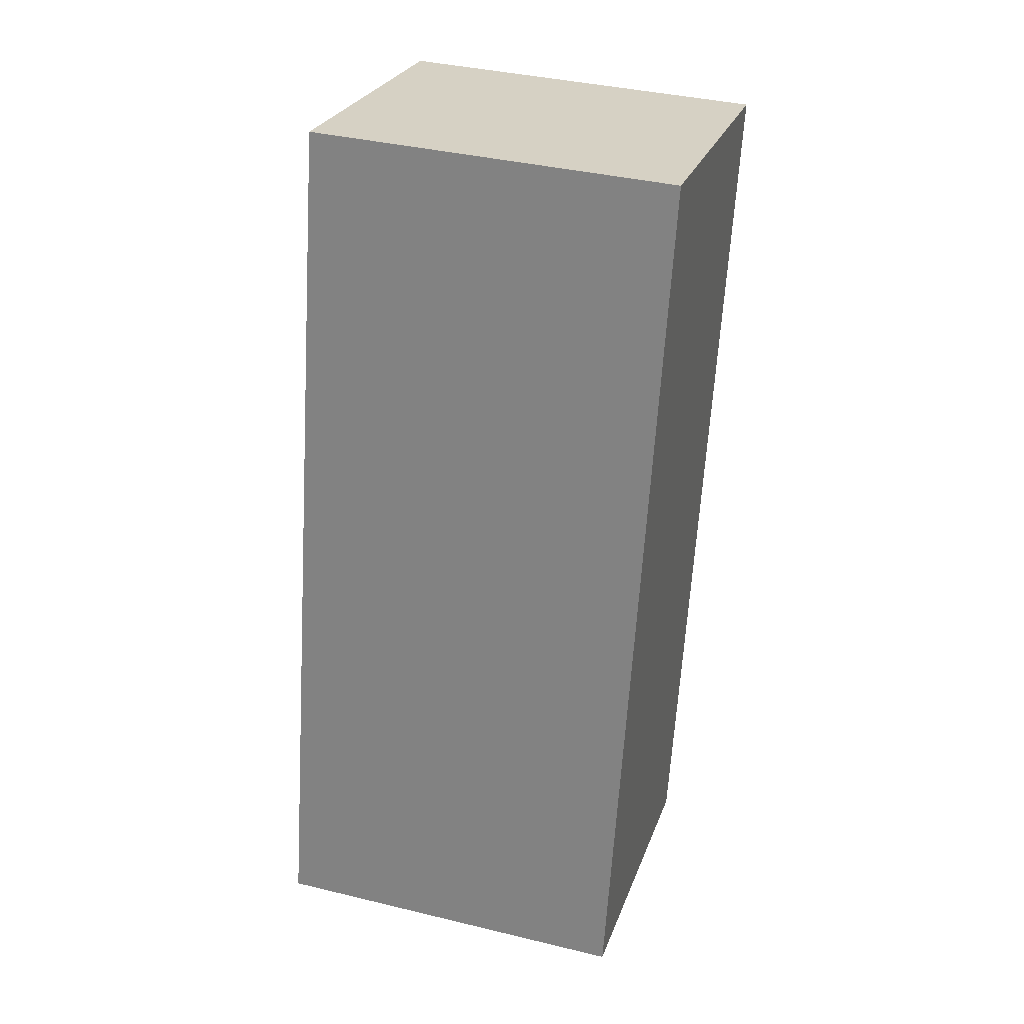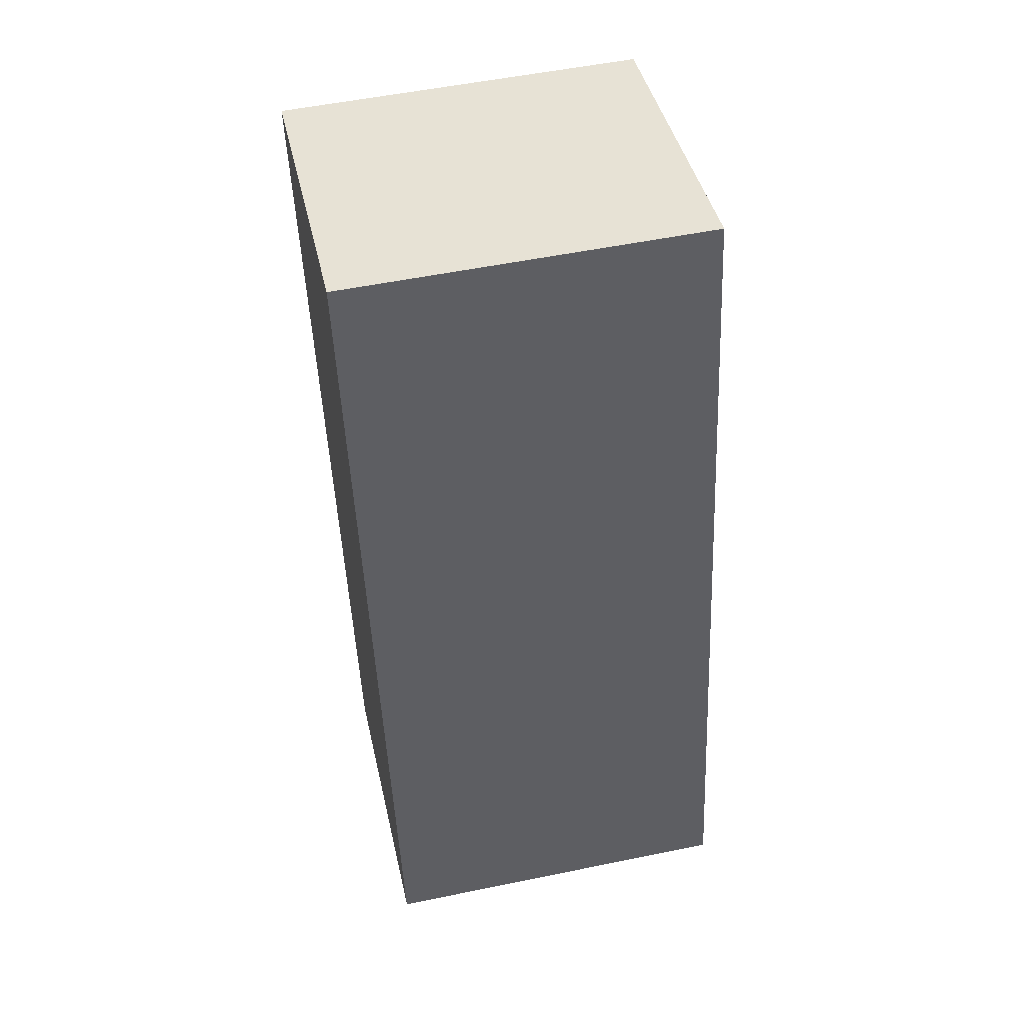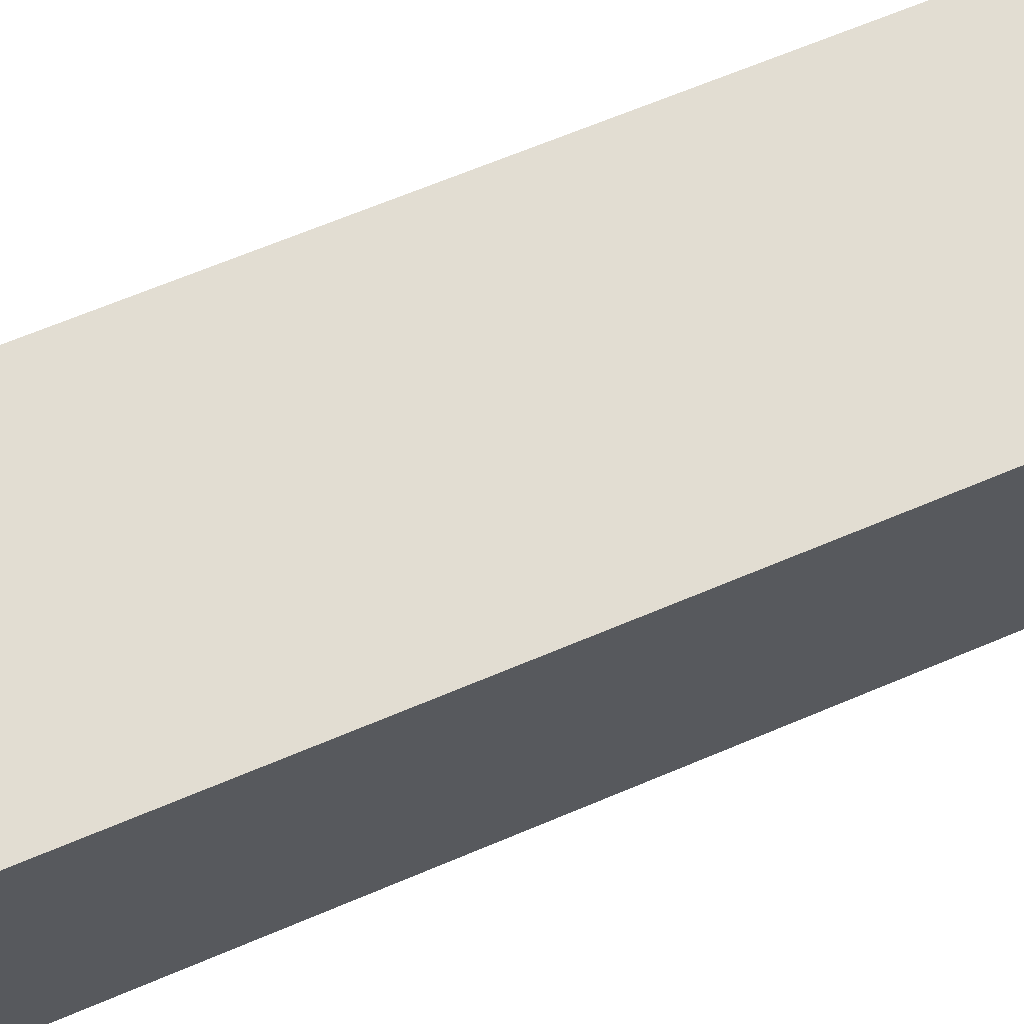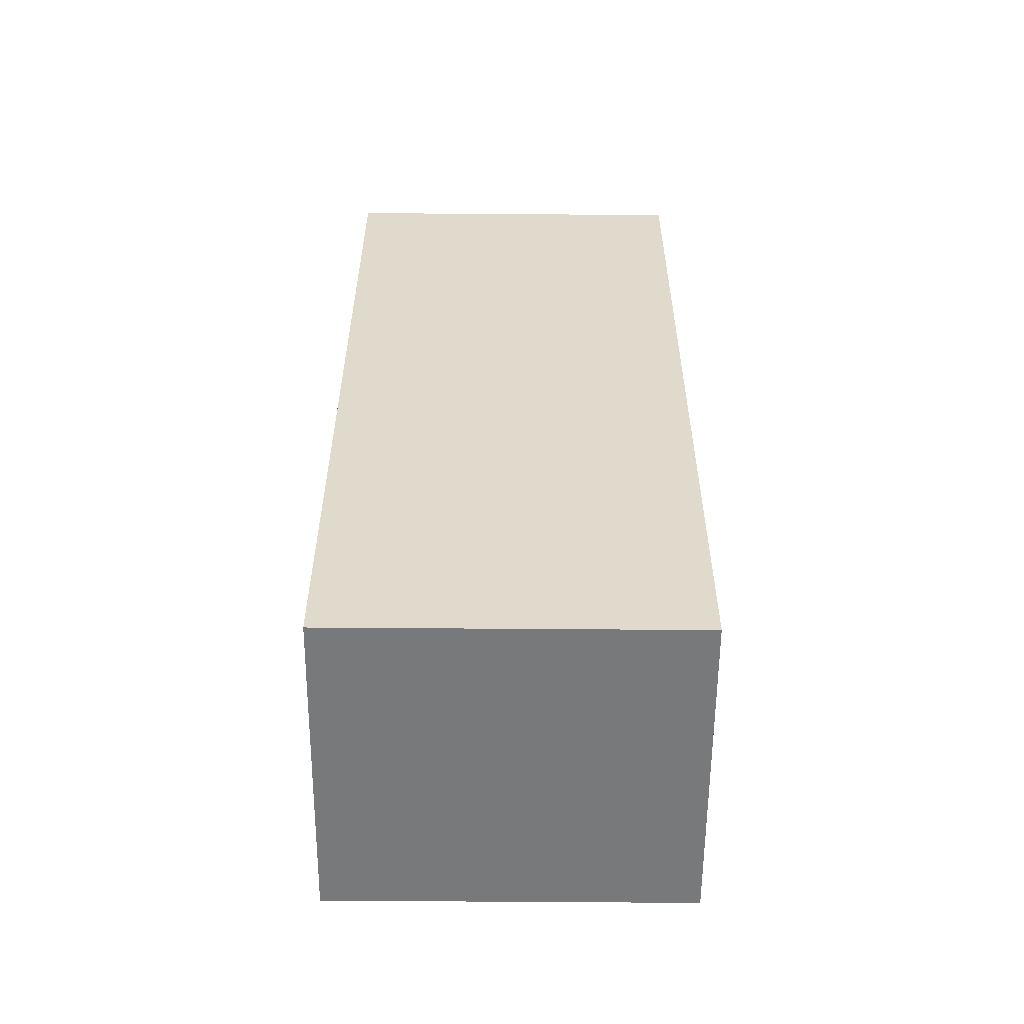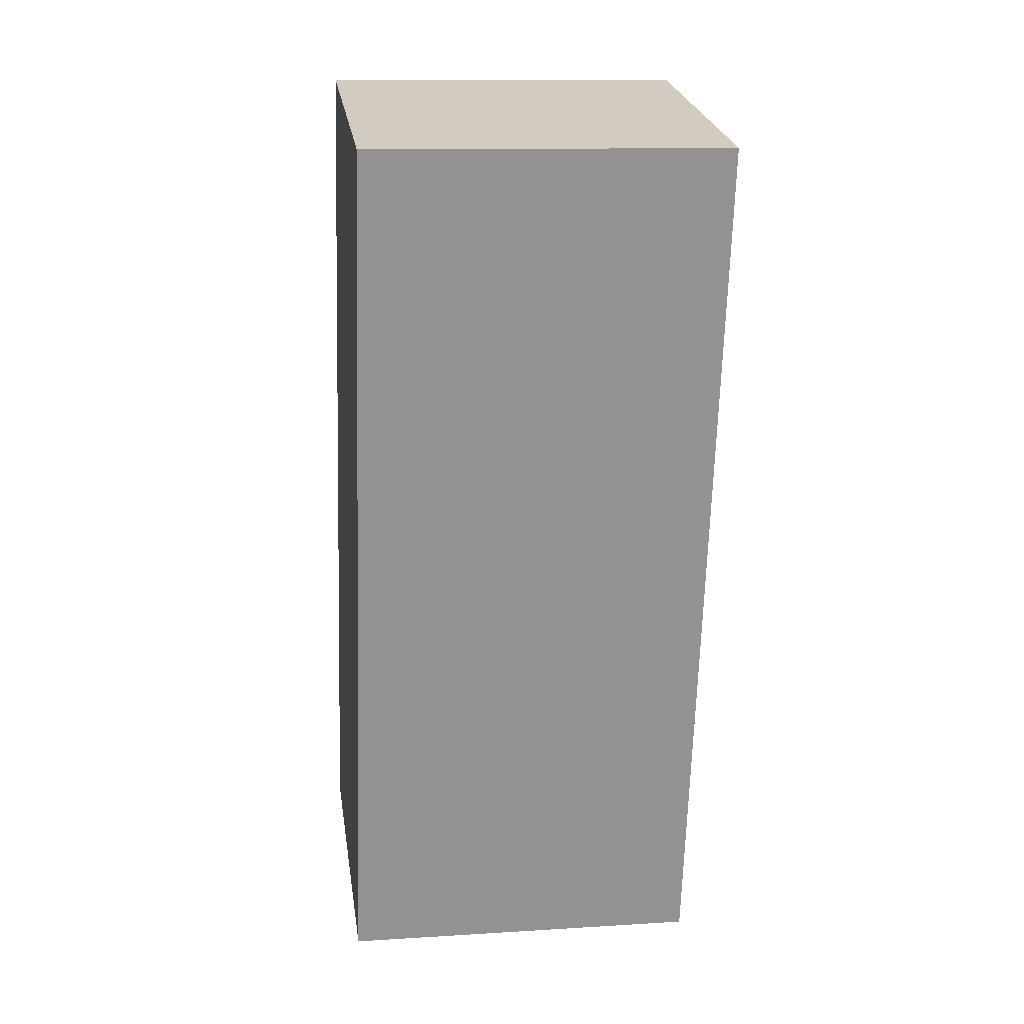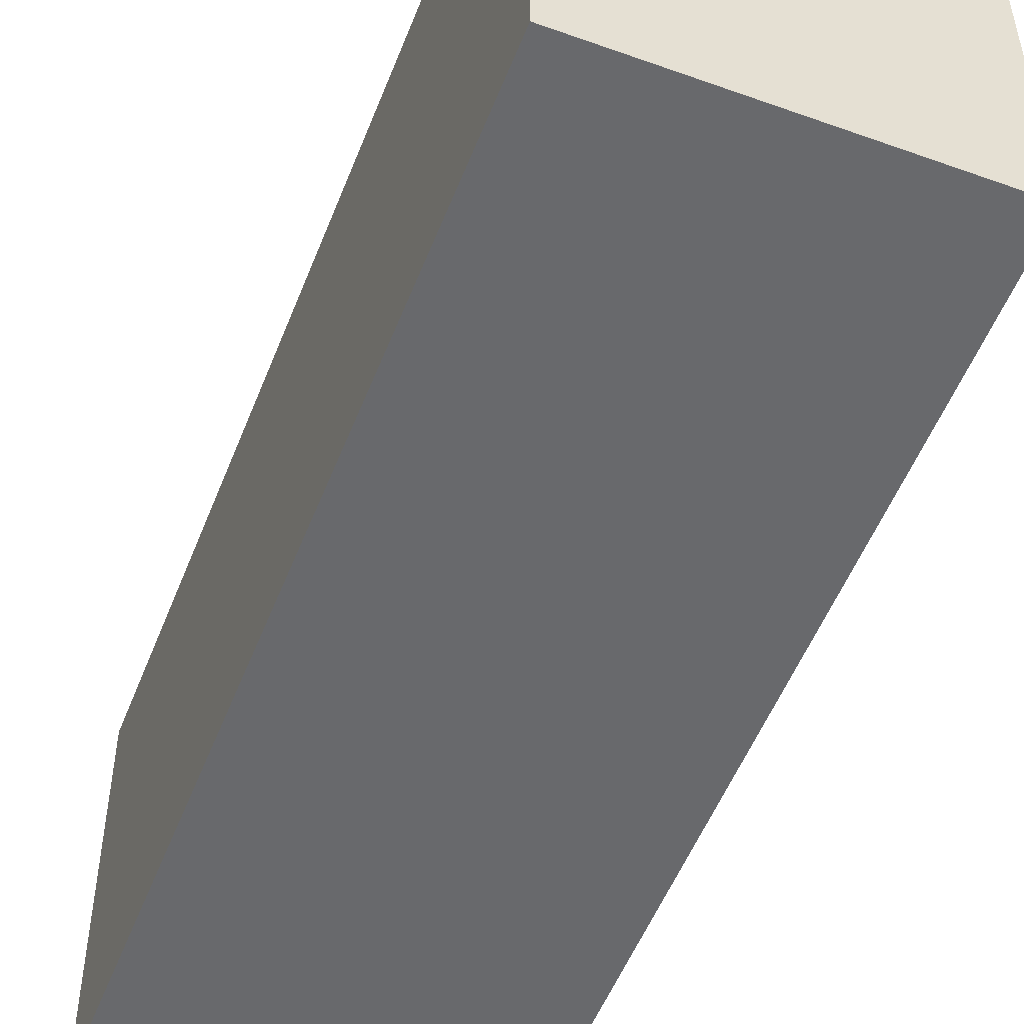
<metadata>
{"format":"obj","ext":"obj","renderer":"f3d","projection":"perspective","resolution":1024,"background":"white","views":[{"elev":37.7,"azim":107.2,"up":"+Z"},{"elev":53.5,"azim":77.6,"up":"+Z"},{"elev":68.1,"azim":55.5,"up":"+Y"},{"elev":-69.4,"azim":-90.4,"up":"+Z"},{"elev":12.0,"azim":-98.4,"up":"+Z"},{"elev":-52.8,"azim":-32.9,"up":"+Y"}]}
</metadata>
<code>
v  0.851 1.712 -4.083
v  1.481 1.712 0.309
v  2.332 1.712 -3.775
v  0 1.712 1.048e-16
v  2.332 2.312e-16 -3.775
v  0.851 2.5e-16 -4.083
v  0 0 0
v  1.481 -1.892e-17 0.309
g defaultobject
f 1 2 3
f 2 1 4
f 5 1 3
f 1 5 6
f 6 4 1
f 4 6 7
f 7 2 4
f 2 7 8
f 8 3 2
f 3 8 5
f 8 6 5
f 6 8 7

</code>
